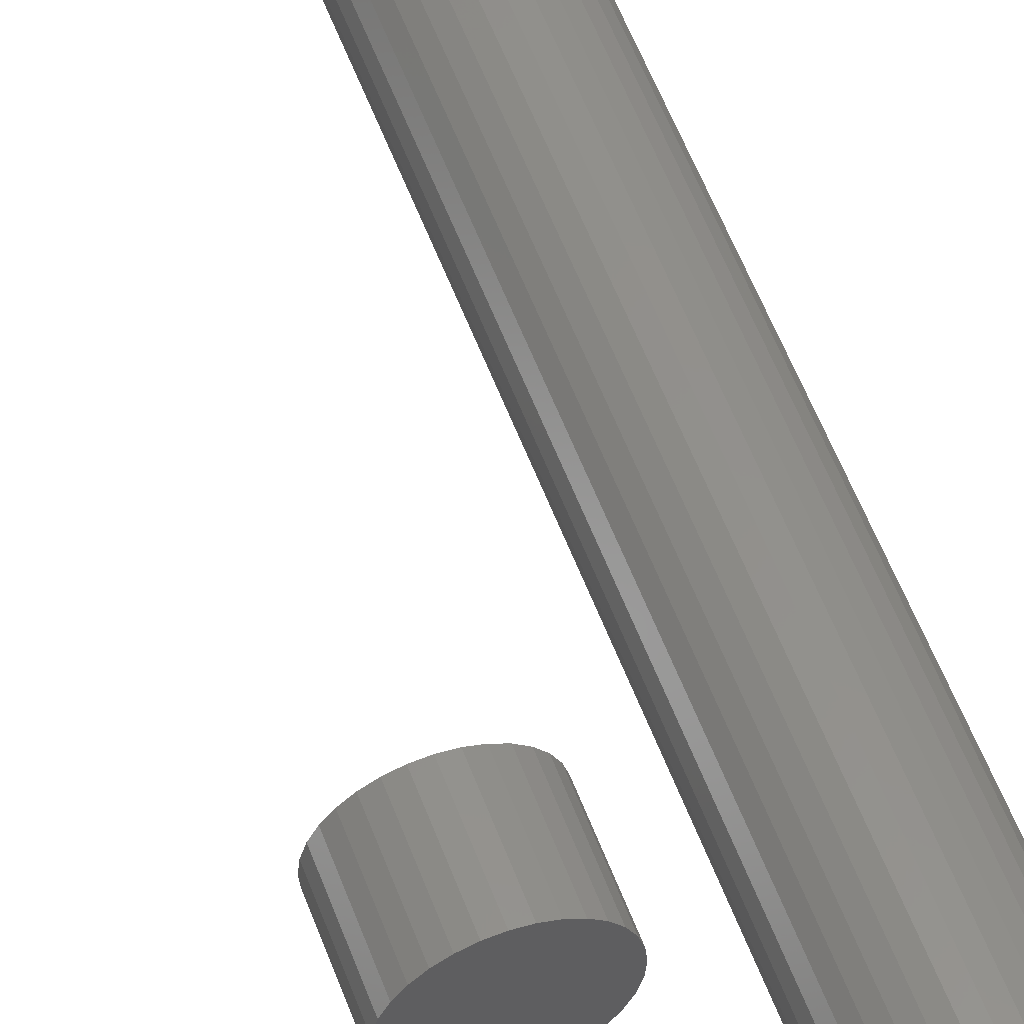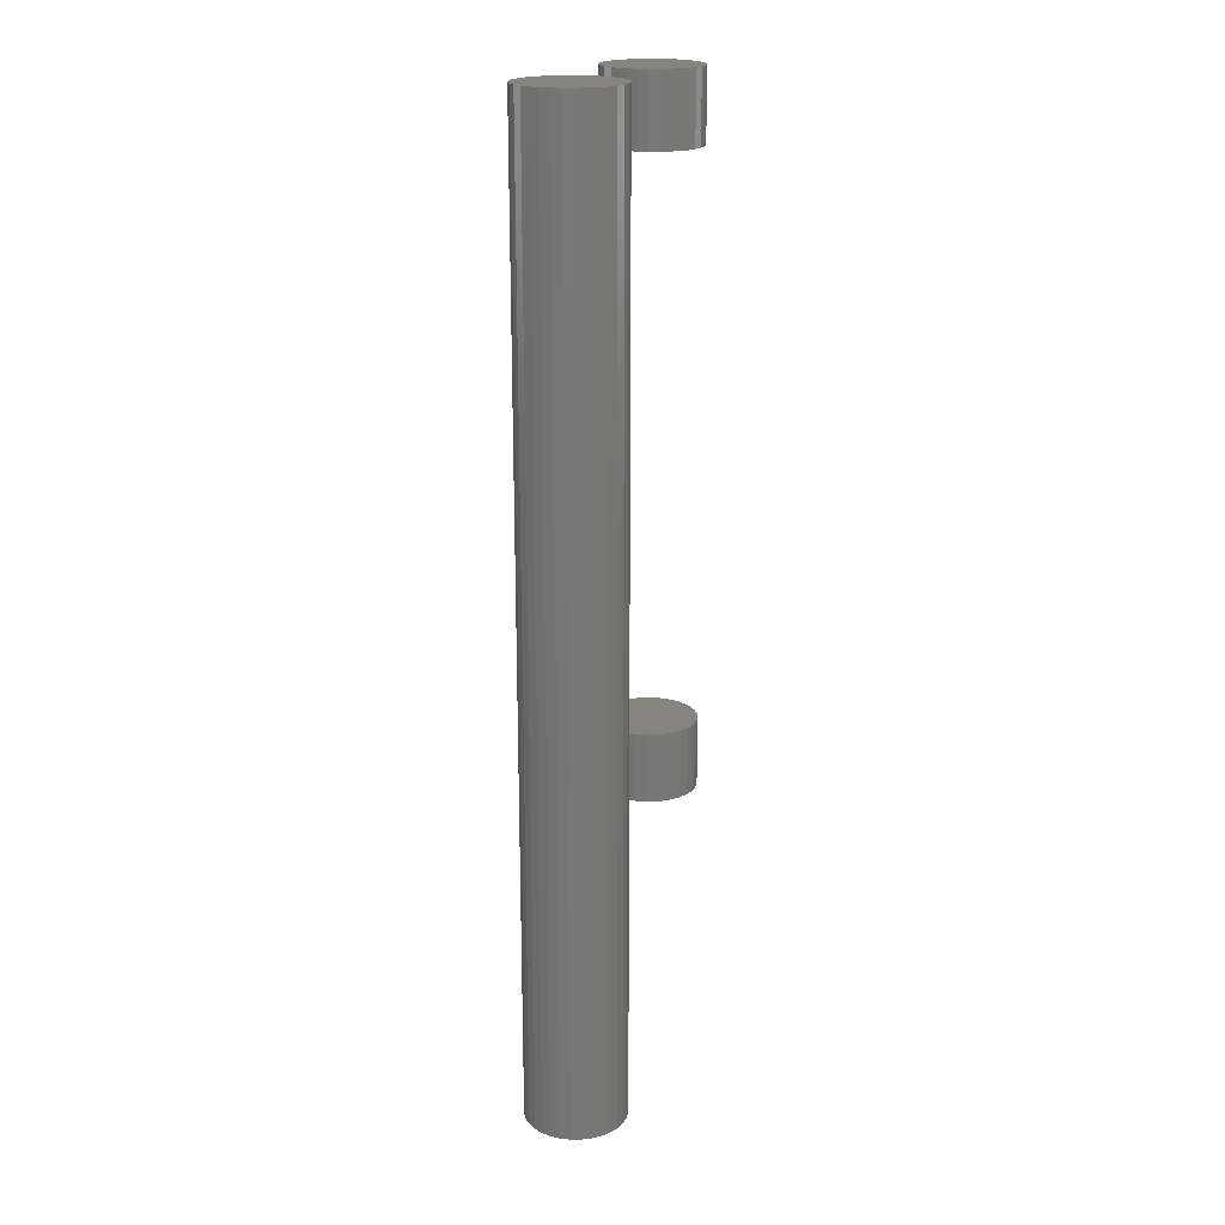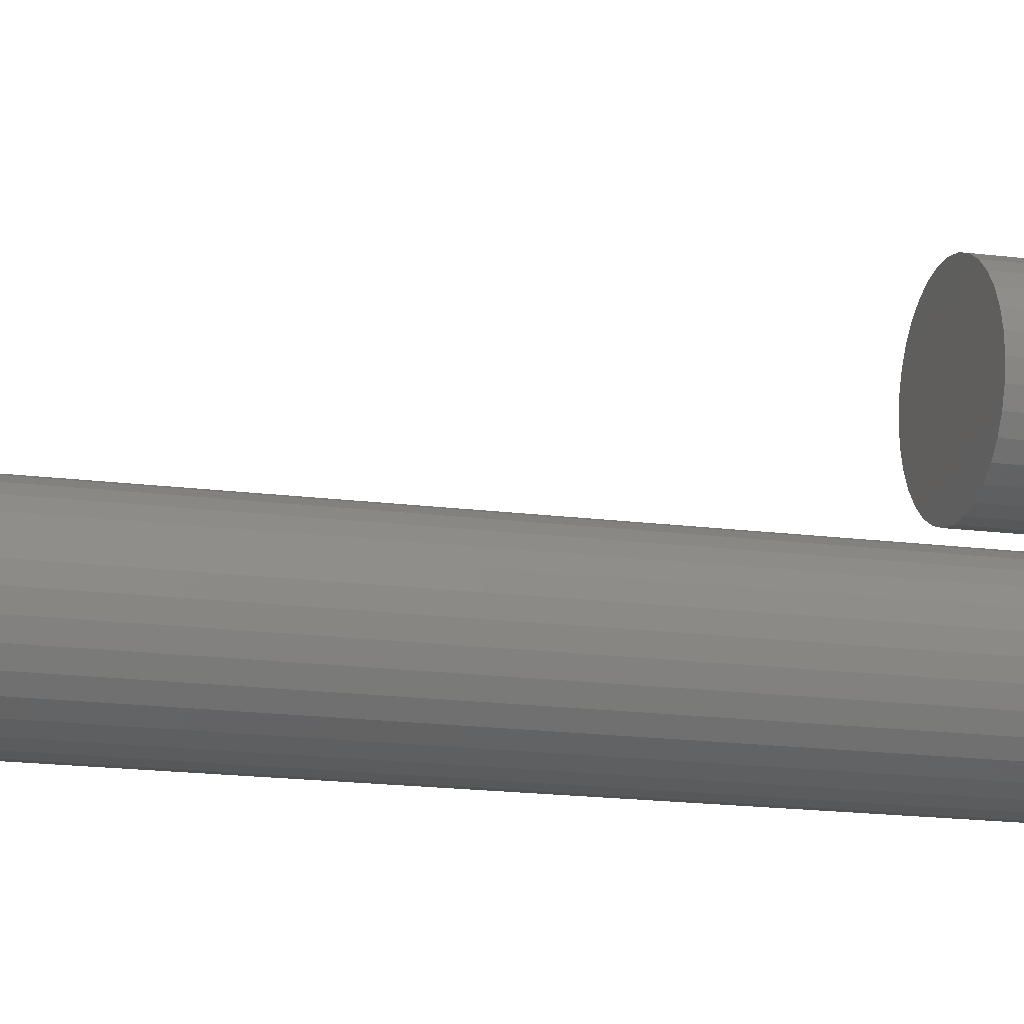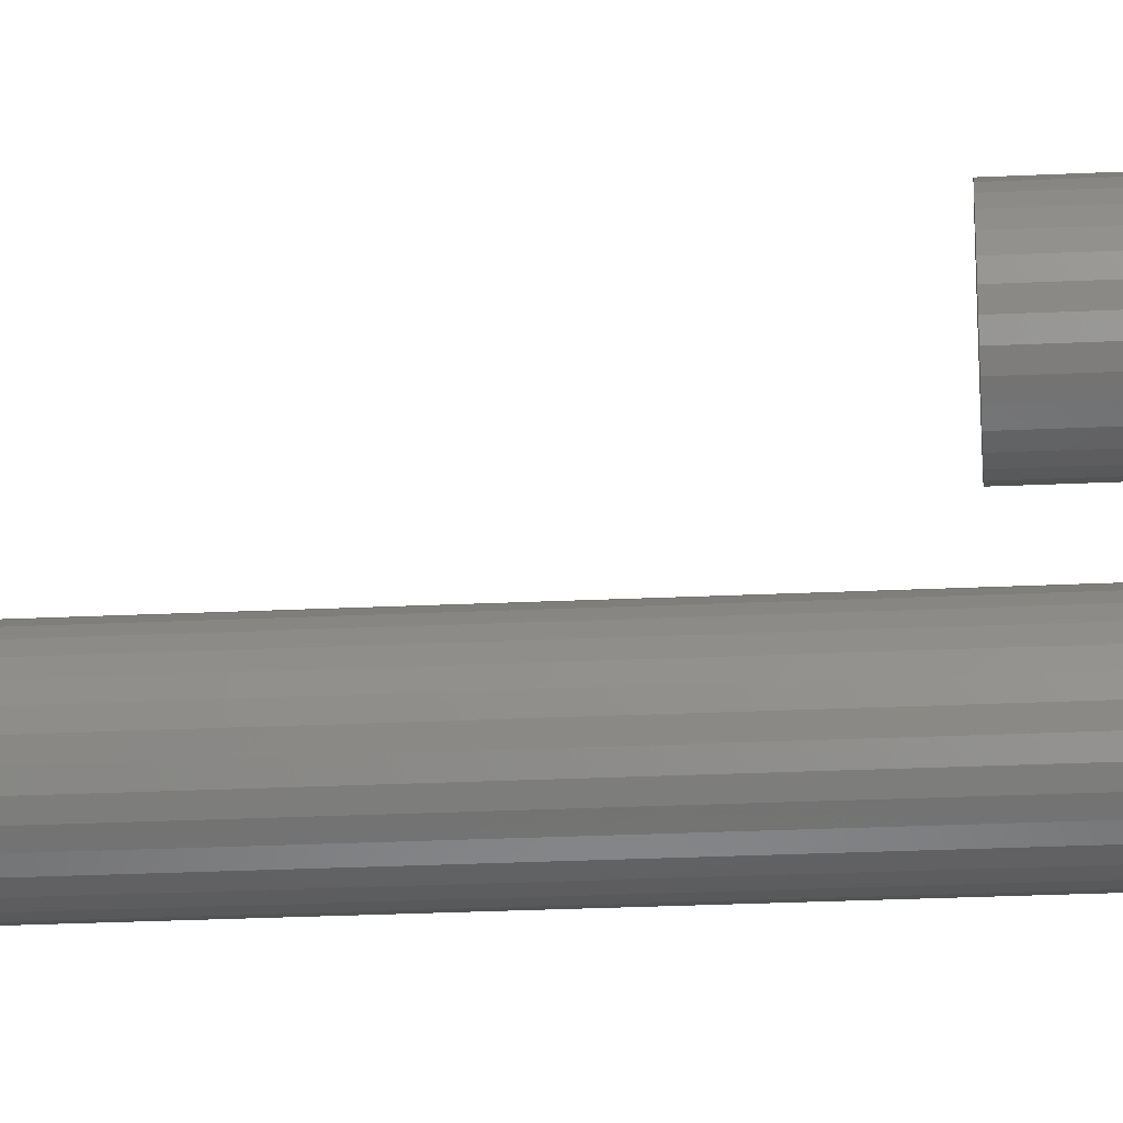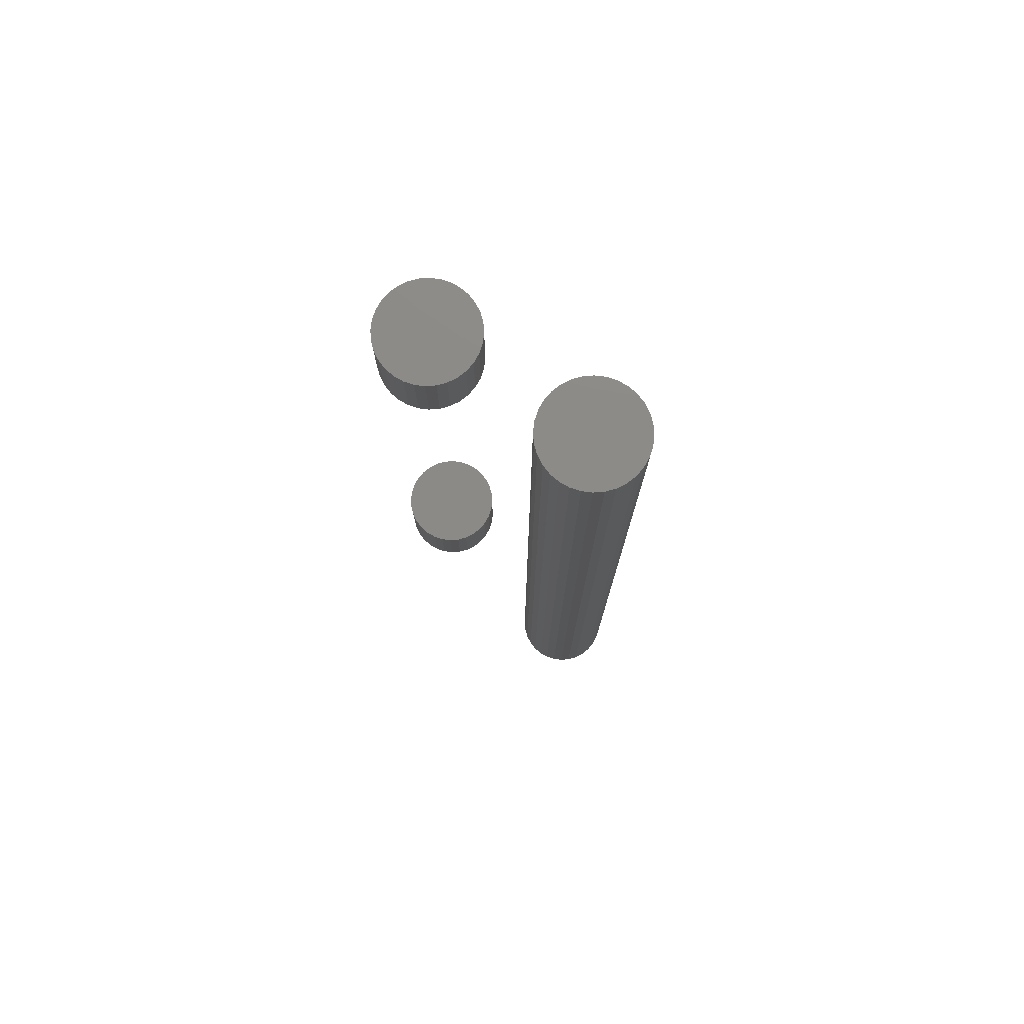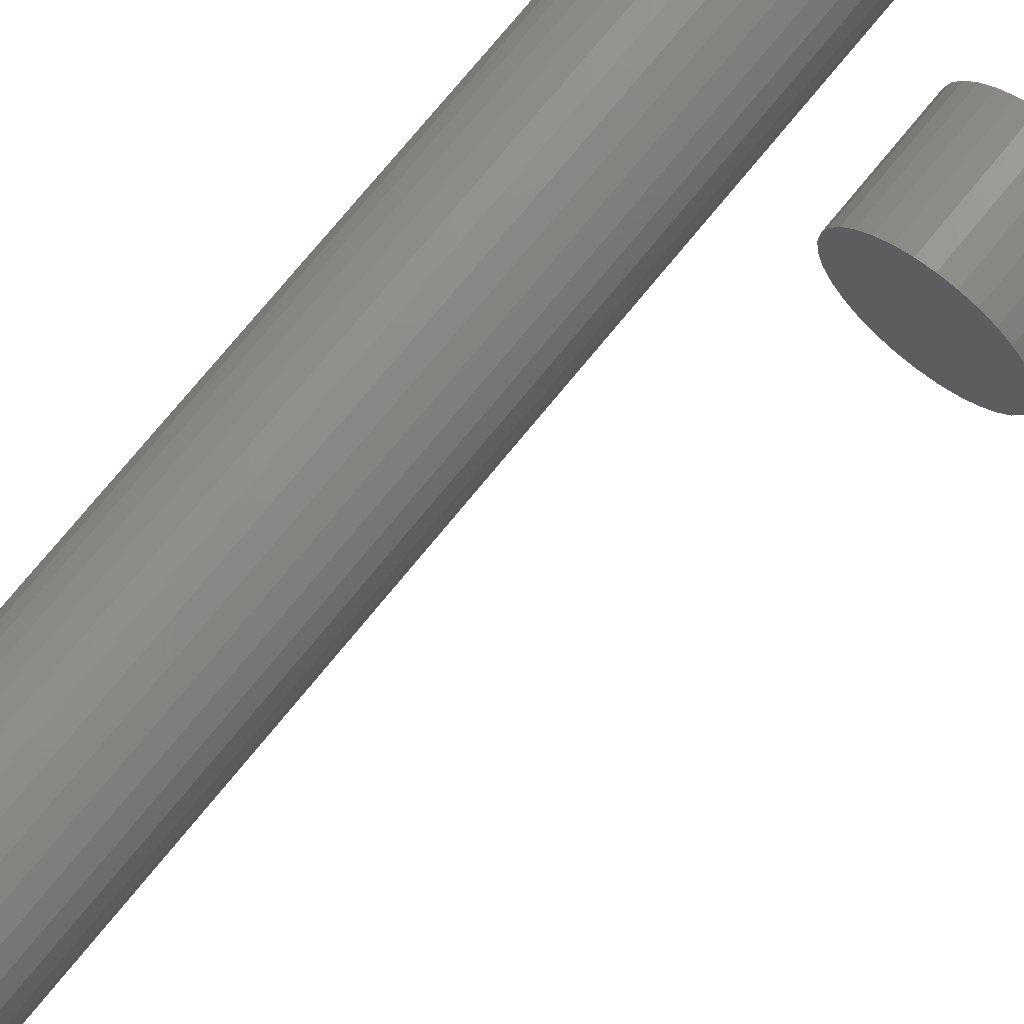
<metadata>
{"format":"stl","ext":"stl","renderer":"f3d","projection":"perspective","resolution":1024,"background":"white","views":[{"elev":55.4,"azim":-20.1,"up":"+Z"},{"elev":19.8,"azim":140.2,"up":"+Y"},{"elev":-13.4,"azim":-108.2,"up":"+Z"},{"elev":-26.7,"azim":-85.8,"up":"+Z"},{"elev":77.1,"azim":57.6,"up":"+Y"},{"elev":71.5,"azim":-141.2,"up":"+Z"}]}
</metadata>
<code>
# stl→obj: 192 verts, 372 faces
v 0.04729 -0.75 0.01604
v 0.03959 -0.75 0.01528
v 0.03218 -0.75 0.01303
v 0.05499 -0.75 0.01528
v 0.06239 -0.75 0.01303
v 0.02536 -0.75 0.009384
v 0.06922 -0.75 0.009384
v 0.01937 -0.75 0.004475
v 0.0752 -0.75 0.004475
v 0.01447 -0.75 -0.001507
v 0.08011 -0.75 -0.001507
v 0.01082 -0.75 -0.008332
v 0.08376 -0.75 -0.008332
v 0.008571 -0.75 -0.01574
v 0.086 -0.75 -0.01574
v 0.086 -0.75 -0.03114
v 0.01082 -0.75 -0.03854
v 0.08376 -0.75 -0.03854
v 0.01447 -0.75 -0.04537
v 0.08011 -0.75 -0.04537
v 0.01937 -0.75 -0.05135
v 0.0752 -0.75 -0.05135
v 0.02536 -0.75 -0.05626
v 0.06922 -0.75 -0.05626
v 0.03218 -0.75 -0.05991
v 0.06239 -0.75 -0.05991
v 0.03959 -0.75 -0.06215
v 0.04729 -0.75 -0.06291
v 0.05499 -0.75 -0.06215
v 0.08676 -0.75 -0.02344
v 0.007812 -0.75 -0.02344
v 0.008571 -0.75 -0.03114
v 0.08676 0.007812 -0.02344
v 0.086 0.007812 -0.03114
v 0.08376 0.007812 -0.03854
v 0.08011 0.007812 -0.04537
v 0.0752 0.007812 -0.05135
v 0.06922 0.007812 -0.05626
v 0.06239 0.007812 -0.05991
v 0.05499 0.007812 -0.06215
v 0.04729 0.007812 -0.06291
v 0.03959 0.007812 -0.06215
v 0.03218 0.007812 -0.05991
v 0.02536 0.007812 -0.05626
v 0.01937 0.007812 -0.05135
v 0.01447 0.007812 -0.04537
v 0.01082 0.007812 -0.03854
v 0.008571 0.007812 -0.03114
v 0.007812 0.007812 -0.02344
v 0.008571 0.007812 -0.01574
v 0.01082 0.007812 -0.008332
v 0.01447 0.007812 -0.001507
v 0.01937 0.007812 0.004475
v 0.02536 0.007812 0.009384
v 0.03218 0.007812 0.01303
v 0.03959 0.007812 0.01528
v 0.04729 0.007812 0.01604
v 0.05499 0.007812 0.01528
v 0.06239 0.007812 0.01303
v 0.06922 0.007812 0.009384
v 0.0752 0.007812 0.004475
v 0.08011 0.007812 -0.001507
v 0.08376 0.007812 -0.008332
v 0.086 0.007812 -0.01574
v -0.1073 -0.4766 0.03125
v -0.1073 -0.5312 0.03125
v -0.1066 -0.4766 0.03857
v -0.1066 -0.5312 0.03857
v -0.1045 -0.4766 0.0456
v -0.1045 -0.5312 0.0456
v -0.101 -0.4766 0.05208
v -0.101 -0.5312 0.05208
v -0.09634 -0.4766 0.05777
v -0.09634 -0.5312 0.05777
v -0.09065 -0.4766 0.06243
v -0.09065 -0.5312 0.06243
v -0.08417 -0.4766 0.0659
v -0.08417 -0.5312 0.0659
v -0.07713 -0.4766 0.06803
v -0.07713 -0.5312 0.06803
v -0.06982 -0.4766 0.06875
v -0.06982 -0.5312 0.06875
v -0.0625 -0.4766 0.06803
v -0.0625 -0.5312 0.06803
v -0.05547 -0.4766 0.0659
v -0.05547 -0.5312 0.0659
v -0.04899 -0.4766 0.06243
v -0.04899 -0.5312 0.06243
v -0.0433 -0.4766 0.05777
v -0.0433 -0.5312 0.05777
v -0.03864 -0.4766 0.05208
v -0.03864 -0.5312 0.05208
v -0.03517 -0.4766 0.0456
v -0.03517 -0.5312 0.0456
v -0.03304 -0.4766 0.03857
v -0.03304 -0.5312 0.03857
v -0.03232 -0.4766 0.03125
v -0.03232 -0.5312 0.03125
v -0.1073 0.007812 0.03125
v -0.1073 -0.04688 0.03125
v -0.1066 0.007812 0.03857
v -0.1066 -0.04688 0.03857
v -0.1045 0.007812 0.0456
v -0.1045 -0.04688 0.0456
v -0.101 0.007812 0.05208
v -0.101 -0.04688 0.05208
v -0.09634 0.007812 0.05777
v -0.09634 -0.04688 0.05777
v -0.09065 0.007812 0.06243
v -0.09065 -0.04688 0.06243
v -0.08417 0.007812 0.0659
v -0.08417 -0.04688 0.0659
v -0.07713 0.007812 0.06803
v -0.07713 -0.04688 0.06803
v -0.06982 0.007812 0.06875
v -0.06982 -0.04688 0.06875
v -0.0625 0.007812 0.06803
v -0.0625 -0.04688 0.06803
v -0.05547 0.007812 0.0659
v -0.05547 -0.04688 0.0659
v -0.04899 0.007812 0.06243
v -0.04899 -0.04688 0.06243
v -0.0433 0.007812 0.05777
v -0.0433 -0.04688 0.05777
v -0.03864 0.007812 0.05208
v -0.03864 -0.04688 0.05208
v -0.03517 0.007812 0.0456
v -0.03517 -0.04688 0.0456
v -0.03304 0.007812 0.03857
v -0.03304 -0.04688 0.03857
v -0.03232 0.007812 0.03125
v -0.03232 -0.04688 0.03125
v -0.03304 -0.4766 0.02393
v -0.03304 -0.5312 0.02393
v -0.03517 -0.4766 0.0169
v -0.03517 -0.5312 0.0169
v -0.03864 -0.4766 0.01042
v -0.03864 -0.5312 0.01042
v -0.0433 -0.4766 0.004733
v -0.0433 -0.5312 0.004733
v -0.04899 -0.4766 6.989e-05
v -0.04899 -0.5312 6.989e-05
v -0.05547 -0.4766 -0.003395
v -0.05547 -0.5312 -0.003395
v -0.0625 -0.4766 -0.005529
v -0.0625 -0.5312 -0.005529
v -0.06982 -0.4766 -0.00625
v -0.06982 -0.5312 -0.00625
v -0.07713 -0.4766 -0.005529
v -0.07713 -0.5312 -0.005529
v -0.08417 -0.4766 -0.003395
v -0.08417 -0.5312 -0.003395
v -0.09065 -0.4766 6.989e-05
v -0.09065 -0.5312 6.989e-05
v -0.09634 -0.4766 0.004733
v -0.09634 -0.5312 0.004733
v -0.101 -0.4766 0.01042
v -0.101 -0.5312 0.01042
v -0.1045 -0.4766 0.0169
v -0.1045 -0.5312 0.0169
v -0.1066 -0.4766 0.02393
v -0.1066 -0.5312 0.02393
v -0.03304 0.007812 0.02393
v -0.03304 -0.04688 0.02393
v -0.03517 0.007812 0.0169
v -0.03517 -0.04688 0.0169
v -0.03864 0.007812 0.01042
v -0.03864 -0.04688 0.01042
v -0.0433 0.007812 0.004733
v -0.0433 -0.04688 0.004733
v -0.04899 0.007812 6.989e-05
v -0.04899 -0.04688 6.989e-05
v -0.05547 0.007812 -0.003395
v -0.05547 -0.04688 -0.003395
v -0.0625 0.007812 -0.005529
v -0.0625 -0.04688 -0.005529
v -0.06982 0.007812 -0.00625
v -0.06982 -0.04688 -0.00625
v -0.07713 0.007812 -0.005529
v -0.07713 -0.04688 -0.005529
v -0.08417 0.007812 -0.003395
v -0.08417 -0.04688 -0.003395
v -0.09065 0.007812 6.989e-05
v -0.09065 -0.04688 6.989e-05
v -0.09634 0.007812 0.004733
v -0.09634 -0.04688 0.004733
v -0.101 0.007812 0.01042
v -0.101 -0.04688 0.01042
v -0.1045 0.007812 0.0169
v -0.1045 -0.04688 0.0169
v -0.1066 0.007812 0.02393
v -0.1066 -0.04688 0.02393
f 1 2 3
f 4 1 3
f 4 3 5
f 5 3 6
f 5 6 7
f 7 6 8
f 7 8 9
f 9 8 10
f 9 10 11
f 11 10 12
f 11 12 13
f 13 12 14
f 13 14 15
f 16 17 18
f 18 17 19
f 18 19 20
f 20 19 21
f 20 21 22
f 22 21 23
f 22 23 24
f 24 23 25
f 24 25 26
f 26 25 27
f 26 27 28
f 26 28 29
f 15 14 30
f 30 14 31
f 30 31 16
f 16 31 32
f 16 32 17
f 33 30 34
f 34 30 16
f 34 16 35
f 35 16 18
f 35 18 36
f 36 18 20
f 36 20 37
f 37 20 22
f 37 22 38
f 38 22 24
f 38 24 39
f 39 24 26
f 39 26 40
f 40 26 29
f 40 29 41
f 41 29 28
f 41 28 42
f 42 28 27
f 42 27 43
f 43 27 25
f 43 25 44
f 44 25 23
f 44 23 45
f 45 23 21
f 45 21 46
f 46 21 19
f 46 19 47
f 47 19 17
f 47 17 48
f 48 17 32
f 48 32 49
f 49 32 31
f 49 31 50
f 50 31 14
f 50 14 51
f 51 14 12
f 51 12 52
f 52 12 10
f 52 10 53
f 53 10 8
f 53 8 54
f 54 8 6
f 54 6 55
f 55 6 3
f 55 3 56
f 56 3 2
f 56 2 57
f 57 2 1
f 57 1 58
f 58 1 4
f 58 4 59
f 59 4 5
f 59 5 60
f 60 5 7
f 60 7 61
f 61 7 9
f 61 9 62
f 62 9 11
f 62 11 63
f 63 11 13
f 63 13 64
f 64 13 15
f 64 15 33
f 33 15 30
f 55 56 57
f 55 57 58
f 59 55 58
f 54 55 59
f 60 54 59
f 53 54 60
f 61 53 60
f 52 53 61
f 62 52 61
f 51 52 62
f 63 51 62
f 50 51 63
f 64 50 63
f 35 47 34
f 46 47 35
f 36 46 35
f 45 46 36
f 37 45 36
f 44 45 37
f 38 44 37
f 43 44 38
f 39 43 38
f 42 43 39
f 41 42 39
f 40 41 39
f 47 48 34
f 34 48 49
f 34 49 33
f 33 49 50
f 33 50 64
f 65 66 67
f 67 66 68
f 67 68 69
f 69 68 70
f 69 70 71
f 71 70 72
f 71 72 73
f 73 72 74
f 73 74 75
f 75 74 76
f 75 76 77
f 77 76 78
f 77 78 79
f 79 78 80
f 79 80 81
f 81 80 82
f 81 82 83
f 83 82 84
f 83 84 85
f 85 84 86
f 85 86 87
f 87 86 88
f 87 88 89
f 89 88 90
f 89 90 91
f 91 90 92
f 91 92 93
f 93 92 94
f 93 94 95
f 95 94 96
f 95 96 97
f 97 96 98
f 99 100 101
f 101 100 102
f 101 102 103
f 103 102 104
f 103 104 105
f 105 104 106
f 105 106 107
f 107 106 108
f 107 108 109
f 109 108 110
f 109 110 111
f 111 110 112
f 111 112 113
f 113 112 114
f 113 114 115
f 115 114 116
f 115 116 117
f 117 116 118
f 117 118 119
f 119 118 120
f 119 120 121
f 121 120 122
f 121 122 123
f 123 122 124
f 123 124 125
f 125 124 126
f 125 126 127
f 127 126 128
f 127 128 129
f 129 128 130
f 129 130 131
f 131 130 132
f 97 98 133
f 133 98 134
f 133 134 135
f 135 134 136
f 135 136 137
f 137 136 138
f 137 138 139
f 139 138 140
f 139 140 141
f 141 140 142
f 141 142 143
f 143 142 144
f 143 144 145
f 145 144 146
f 145 146 147
f 147 146 148
f 147 148 149
f 149 148 150
f 149 150 151
f 151 150 152
f 151 152 153
f 153 152 154
f 153 154 155
f 155 154 156
f 155 156 157
f 157 156 158
f 157 158 159
f 159 158 160
f 159 160 161
f 161 160 162
f 161 162 65
f 65 162 66
f 131 132 163
f 163 132 164
f 163 164 165
f 165 164 166
f 165 166 167
f 167 166 168
f 167 168 169
f 169 168 170
f 169 170 171
f 171 170 172
f 171 172 173
f 173 172 174
f 173 174 175
f 175 174 176
f 175 176 177
f 177 176 178
f 177 178 179
f 179 178 180
f 179 180 181
f 181 180 182
f 181 182 183
f 183 182 184
f 183 184 185
f 185 184 186
f 185 186 187
f 187 186 188
f 187 188 189
f 189 188 190
f 189 190 191
f 191 190 192
f 191 192 99
f 99 192 100
f 116 114 112
f 118 116 112
f 118 112 120
f 120 112 110
f 120 110 122
f 122 110 108
f 122 108 124
f 124 108 106
f 124 106 126
f 126 106 104
f 126 104 128
f 128 104 102
f 128 102 130
f 164 190 166
f 166 190 188
f 166 188 168
f 168 188 186
f 168 186 170
f 170 186 184
f 170 184 172
f 172 184 182
f 172 182 174
f 174 182 180
f 174 180 178
f 174 178 176
f 130 102 132
f 132 102 100
f 132 100 164
f 164 100 192
f 164 192 190
f 77 79 81
f 77 81 83
f 85 77 83
f 75 77 85
f 87 75 85
f 73 75 87
f 89 73 87
f 71 73 89
f 91 71 89
f 69 71 91
f 93 69 91
f 67 69 93
f 95 67 93
f 135 159 133
f 157 159 135
f 137 157 135
f 155 157 137
f 139 155 137
f 153 155 139
f 141 153 139
f 151 153 141
f 143 151 141
f 149 151 143
f 147 149 143
f 145 147 143
f 159 161 133
f 133 161 65
f 133 65 97
f 97 65 67
f 97 67 95
f 111 113 115
f 111 115 117
f 119 111 117
f 109 111 119
f 121 109 119
f 107 109 121
f 123 107 121
f 105 107 123
f 125 105 123
f 103 105 125
f 127 103 125
f 101 103 127
f 129 101 127
f 165 189 163
f 187 189 165
f 167 187 165
f 185 187 167
f 169 185 167
f 183 185 169
f 171 183 169
f 181 183 171
f 173 181 171
f 179 181 173
f 177 179 173
f 175 177 173
f 189 191 163
f 163 191 99
f 163 99 131
f 131 99 101
f 131 101 129
f 82 80 78
f 84 82 78
f 84 78 86
f 86 78 76
f 86 76 88
f 88 76 74
f 88 74 90
f 90 74 72
f 90 72 92
f 92 72 70
f 92 70 94
f 94 70 68
f 94 68 96
f 134 160 136
f 136 160 158
f 136 158 138
f 138 158 156
f 138 156 140
f 140 156 154
f 140 154 142
f 142 154 152
f 142 152 144
f 144 152 150
f 144 150 148
f 144 148 146
f 96 68 98
f 98 68 66
f 98 66 134
f 134 66 162
f 134 162 160

</code>
